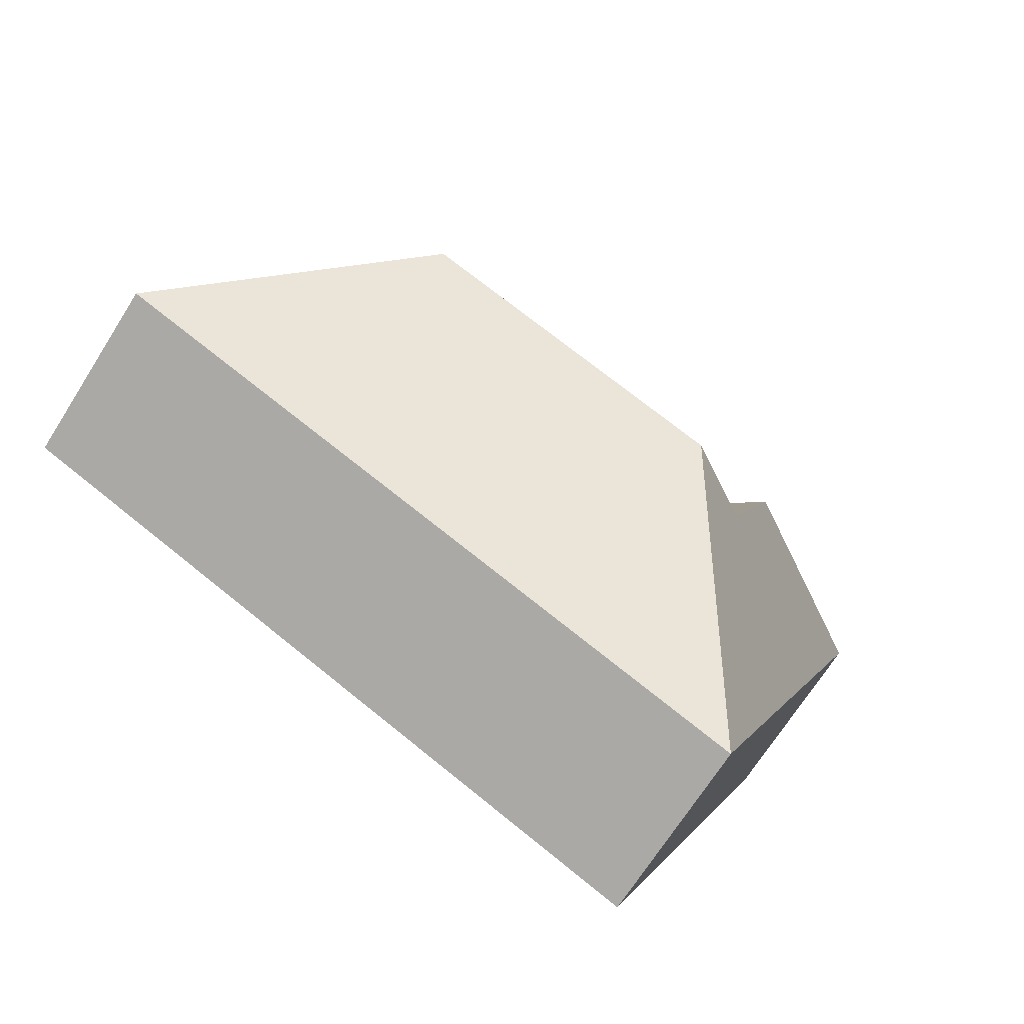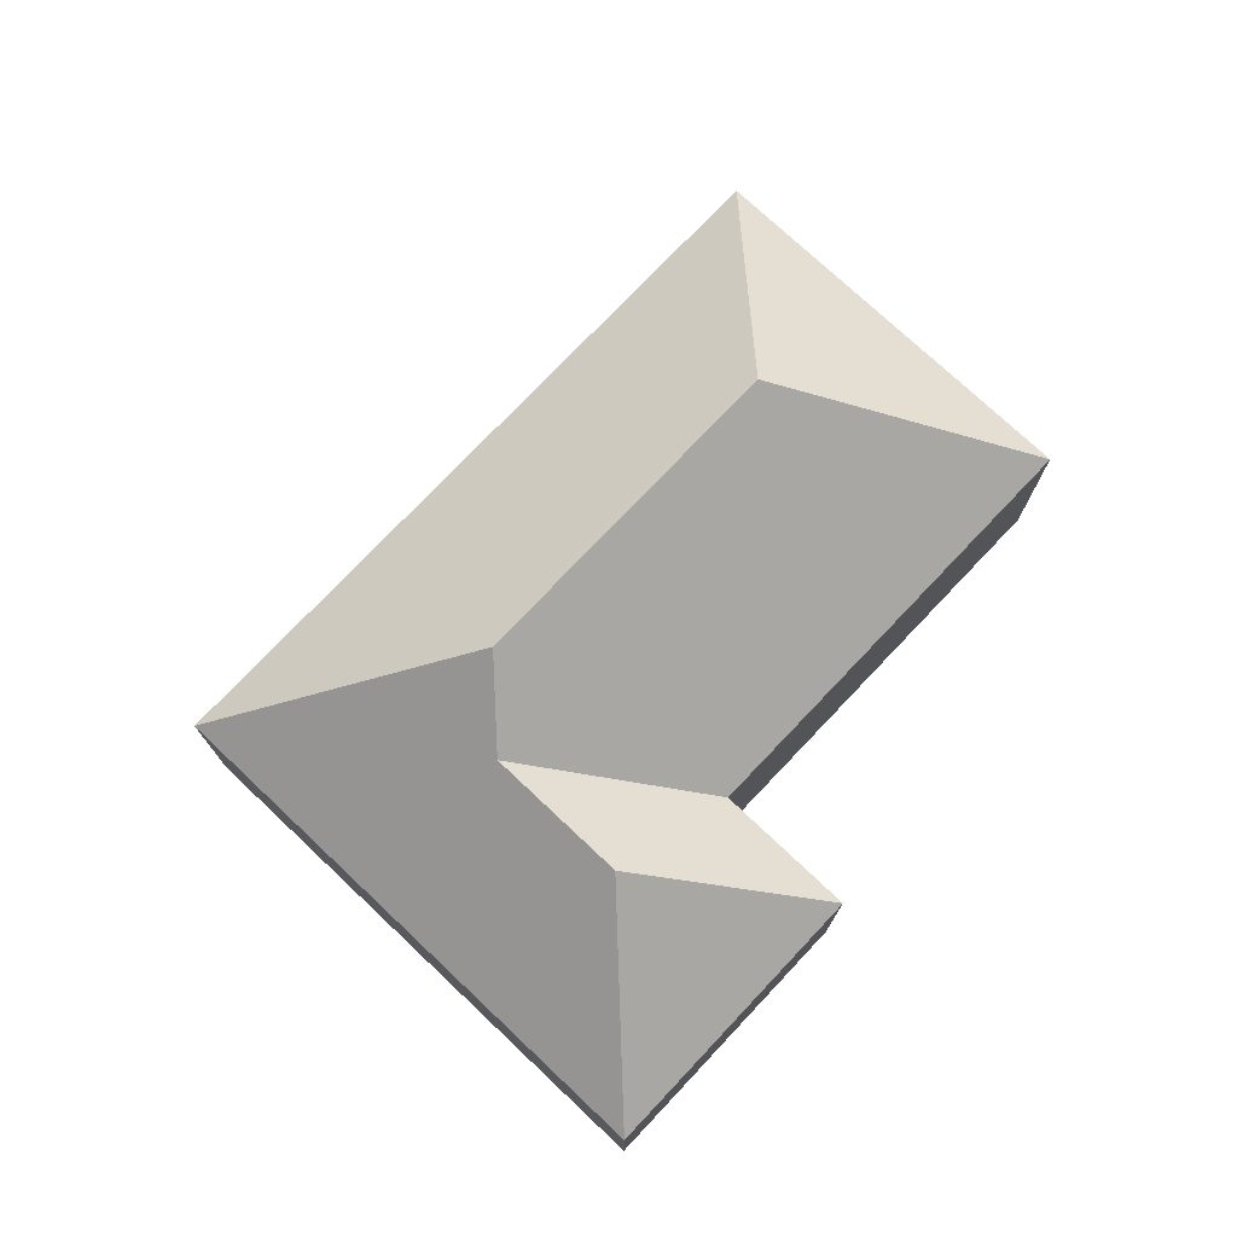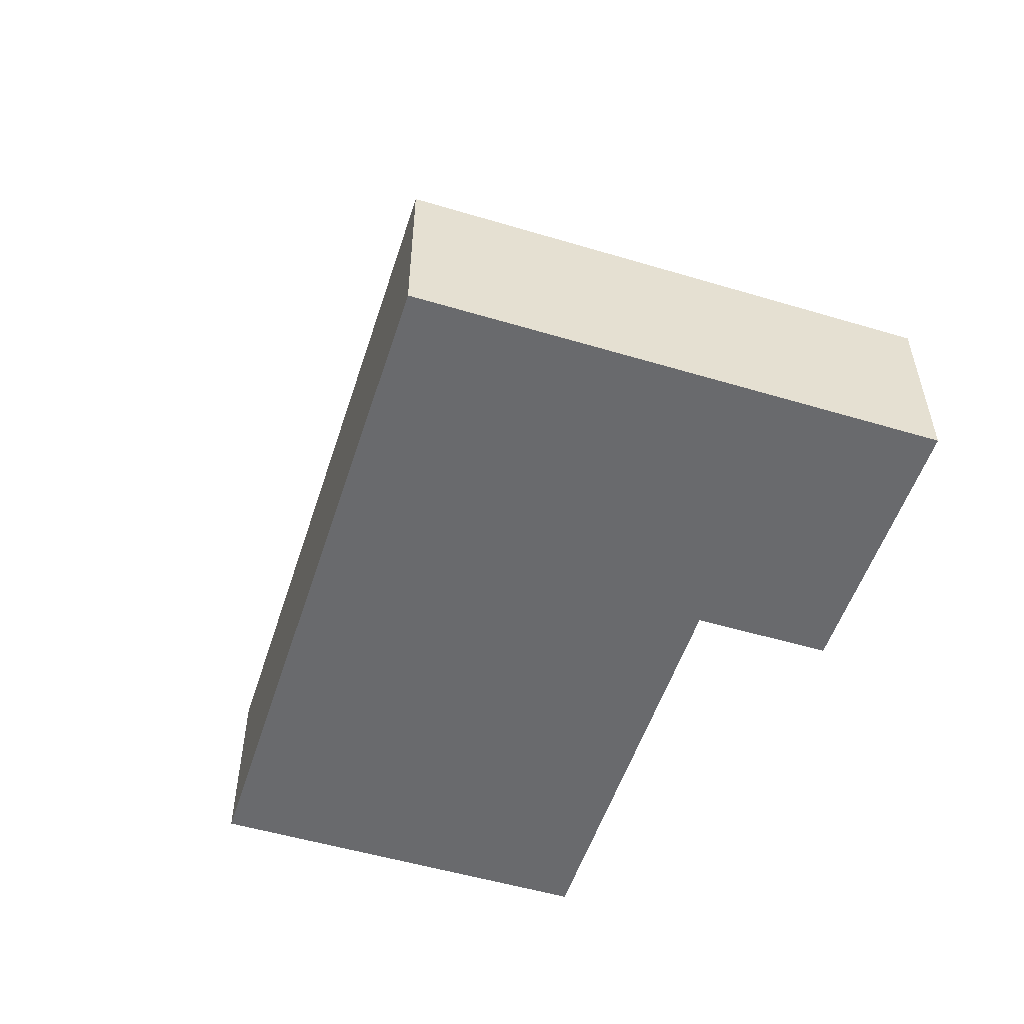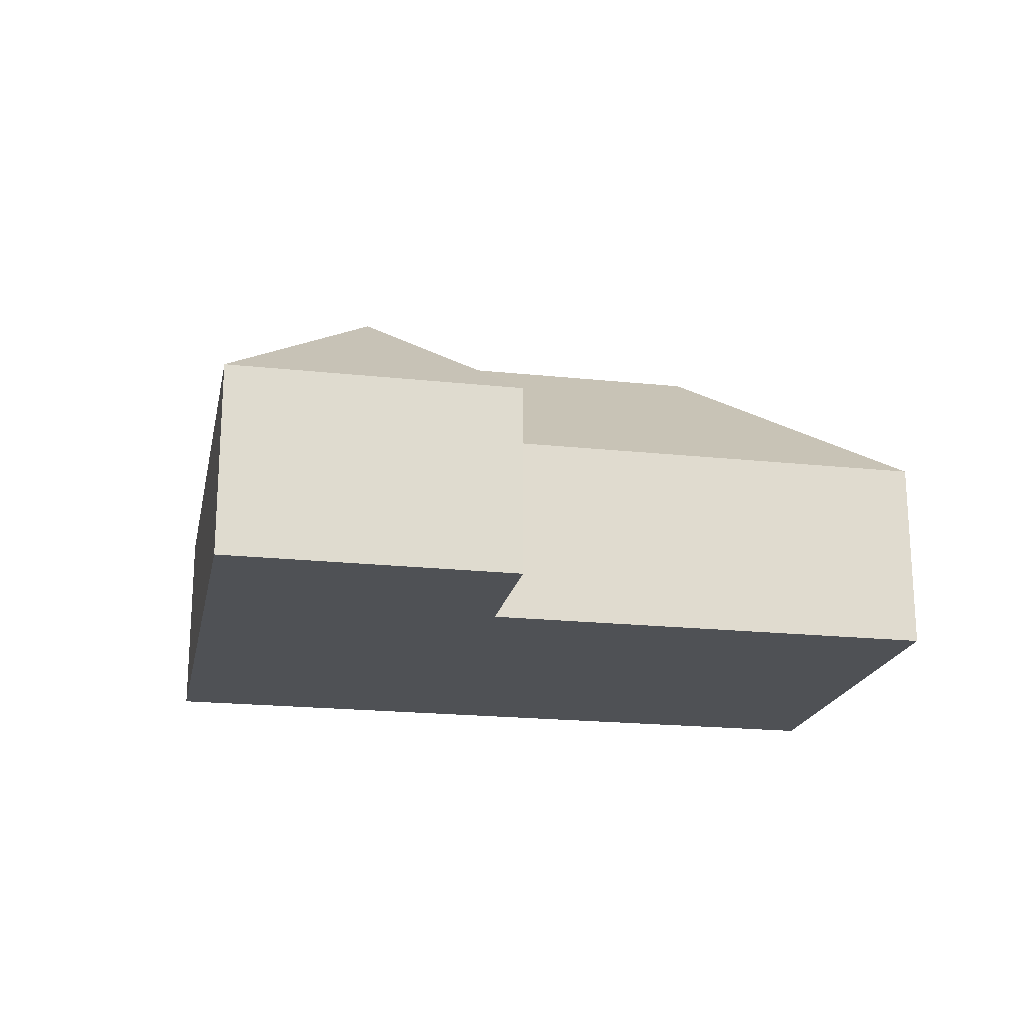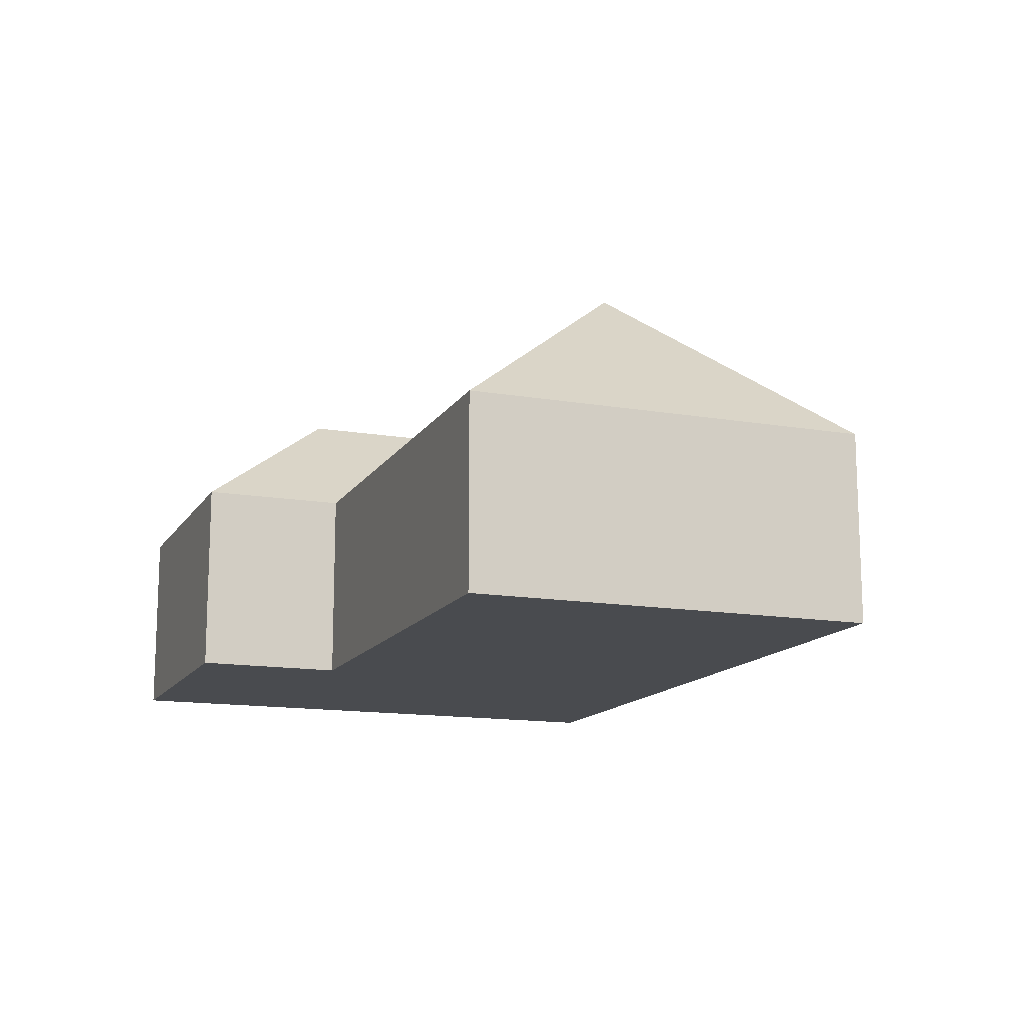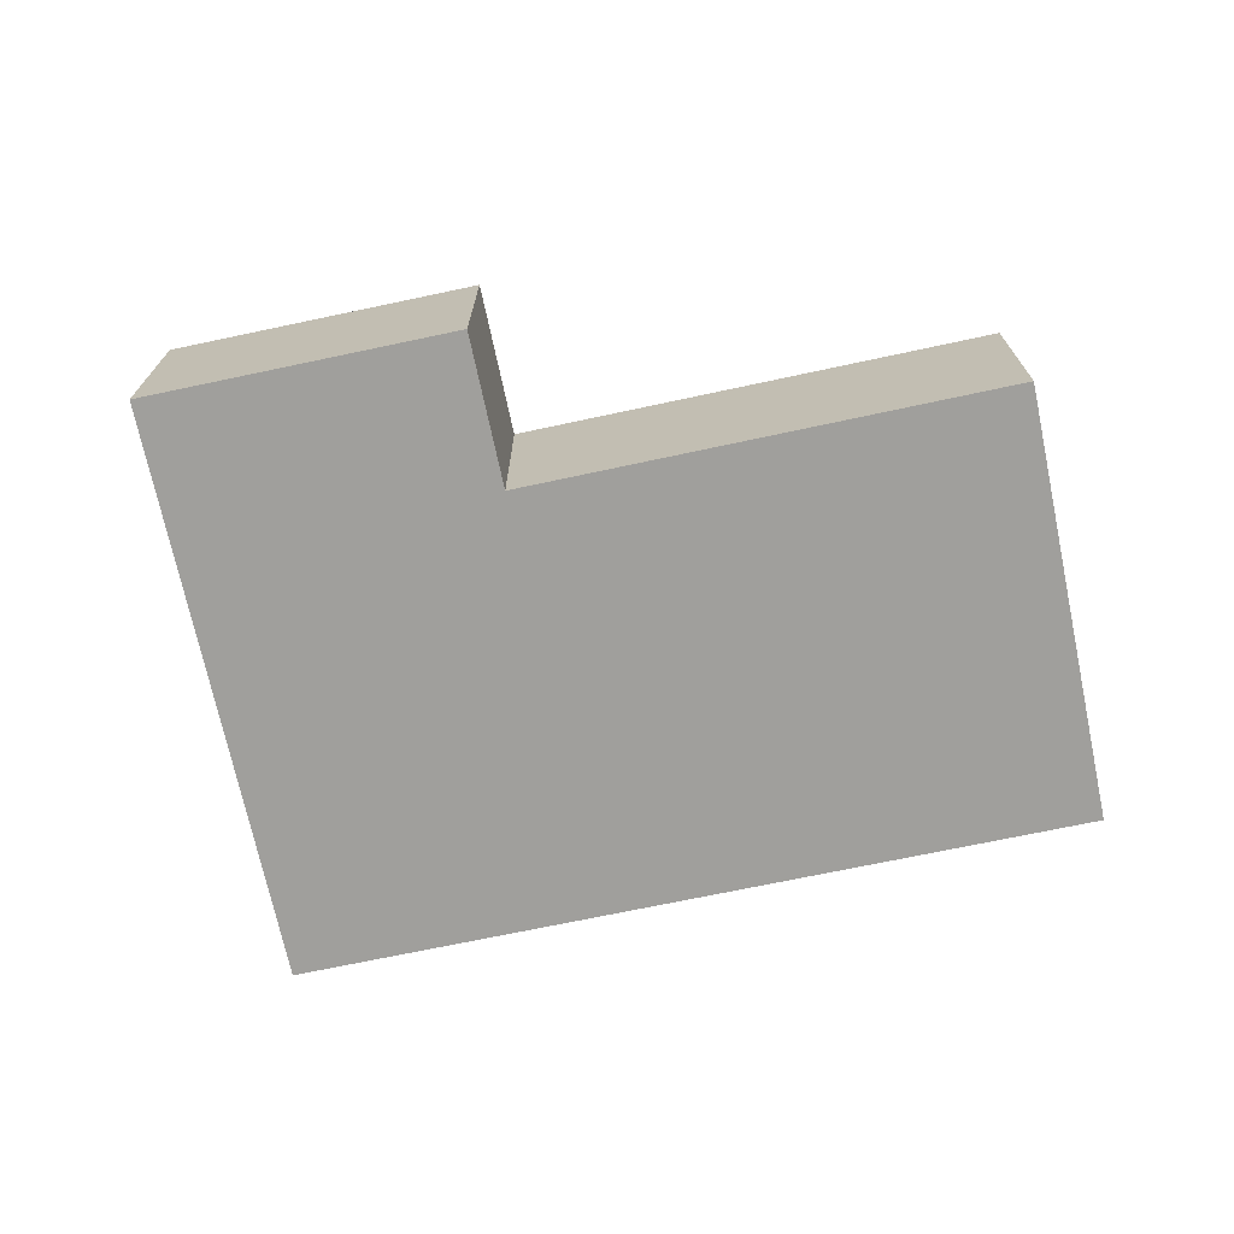
<metadata>
{"format":"obj","ext":"obj","renderer":"f3d","projection":"perspective","resolution":1024,"background":"white","views":[{"elev":-70.7,"azim":147.5,"up":"+Z"},{"elev":74.8,"azim":-69.4,"up":"+Y"},{"elev":-53.0,"azim":-130.5,"up":"+Y"},{"elev":-19.9,"azim":-34.1,"up":"+Y"},{"elev":-14.0,"azim":46.4,"up":"+Y"},{"elev":-71.2,"azim":-10.8,"up":"+Y"}]}
</metadata>
<code>
o CG10_500_042073_0030
v 100.3 75 -272.9
v 17.17 75 -74.51
v 118.5 124.7 -158.9
v 97.05 124.7 -107.9
v 150.7 144.8 -172.1
v 143.8 75 -82
v 122.1 75 -30.51
v 272.5 145 -120.8
v 307.5 75 -12.8
v 369.3 75 -160.2
v 100.3 0 -272.9
v 17.17 0 -74.51
v 122.1 0 -30.51
v 143.8 0 -82
v 307.5 0 -12.8
v 369.3 0 -160.2
f 1 5 8 10
f 8 9 10
f 4 3 6 7
f 1 5 3 4 2
f 2 7 4
f 6 3 5 8 9
f 11 12 13 14 15 16
f 1 11 12 2
f 2 12 13 7
f 7 13 14 6
f 6 14 15 9
f 9 15 16 10
f 10 16 11 1

</code>
